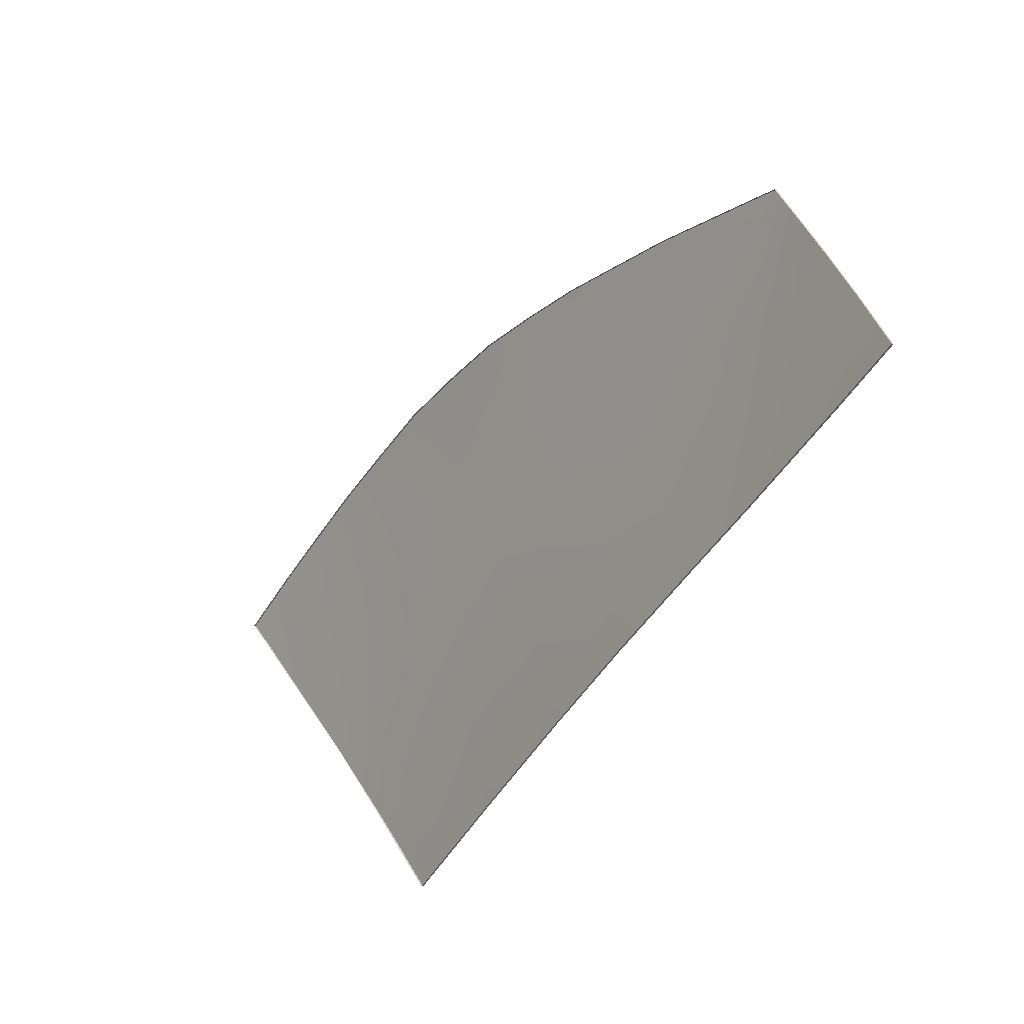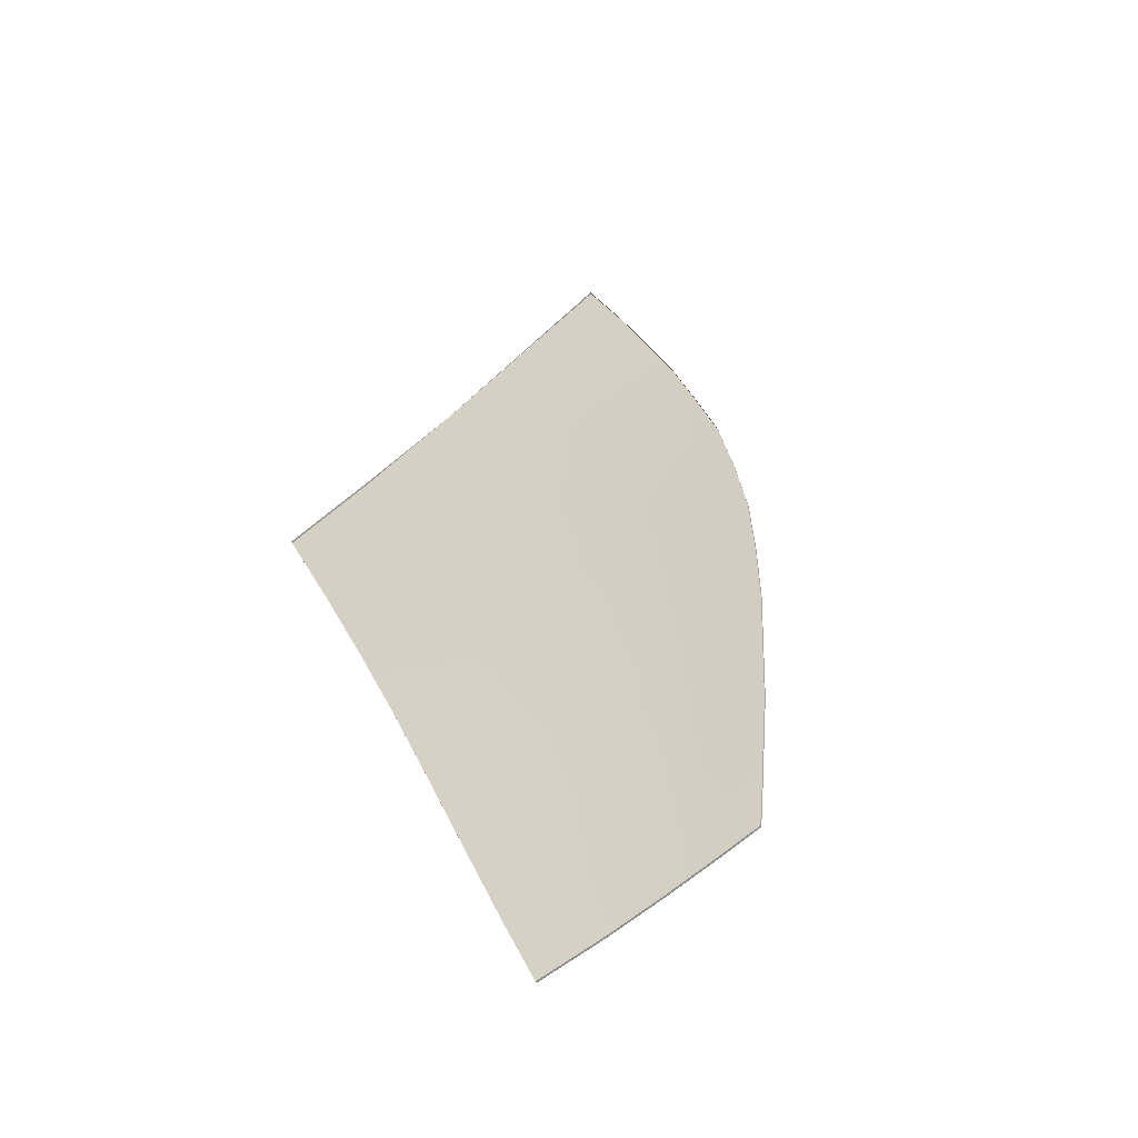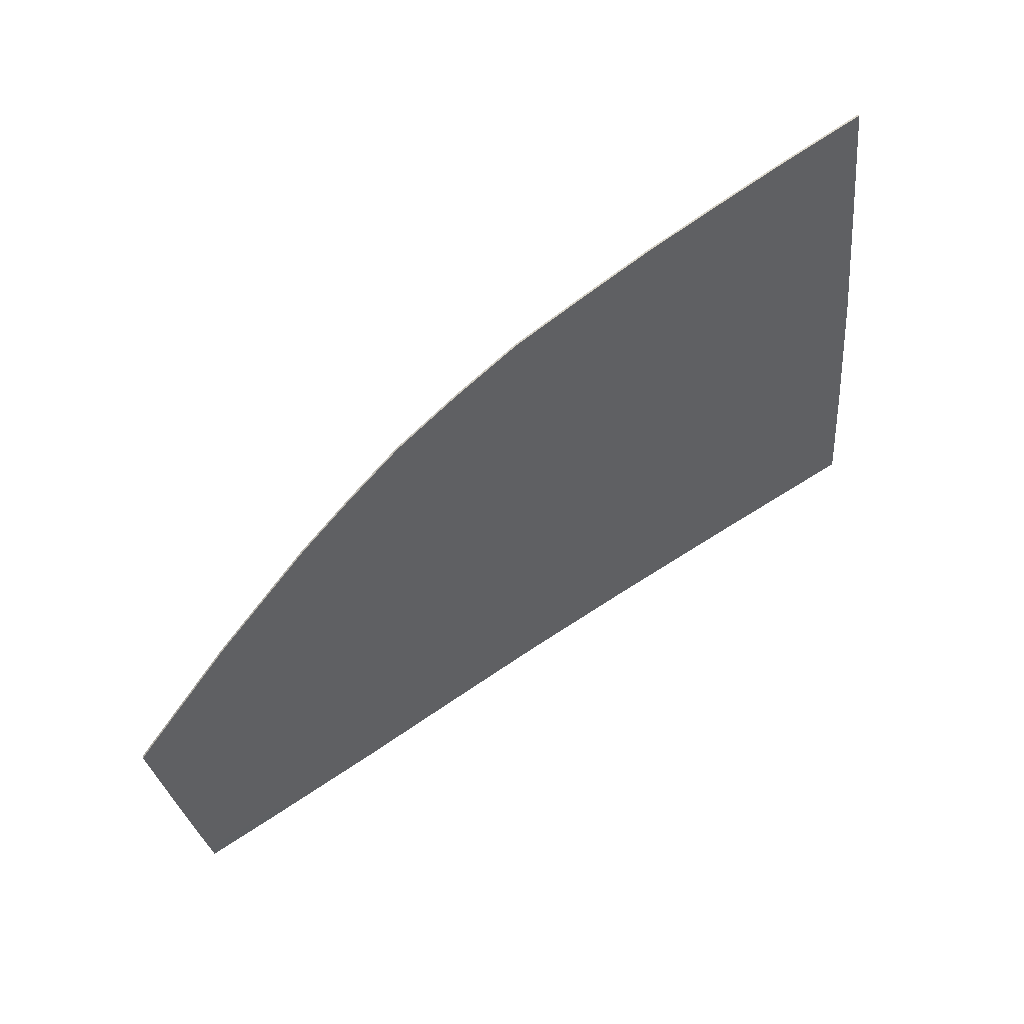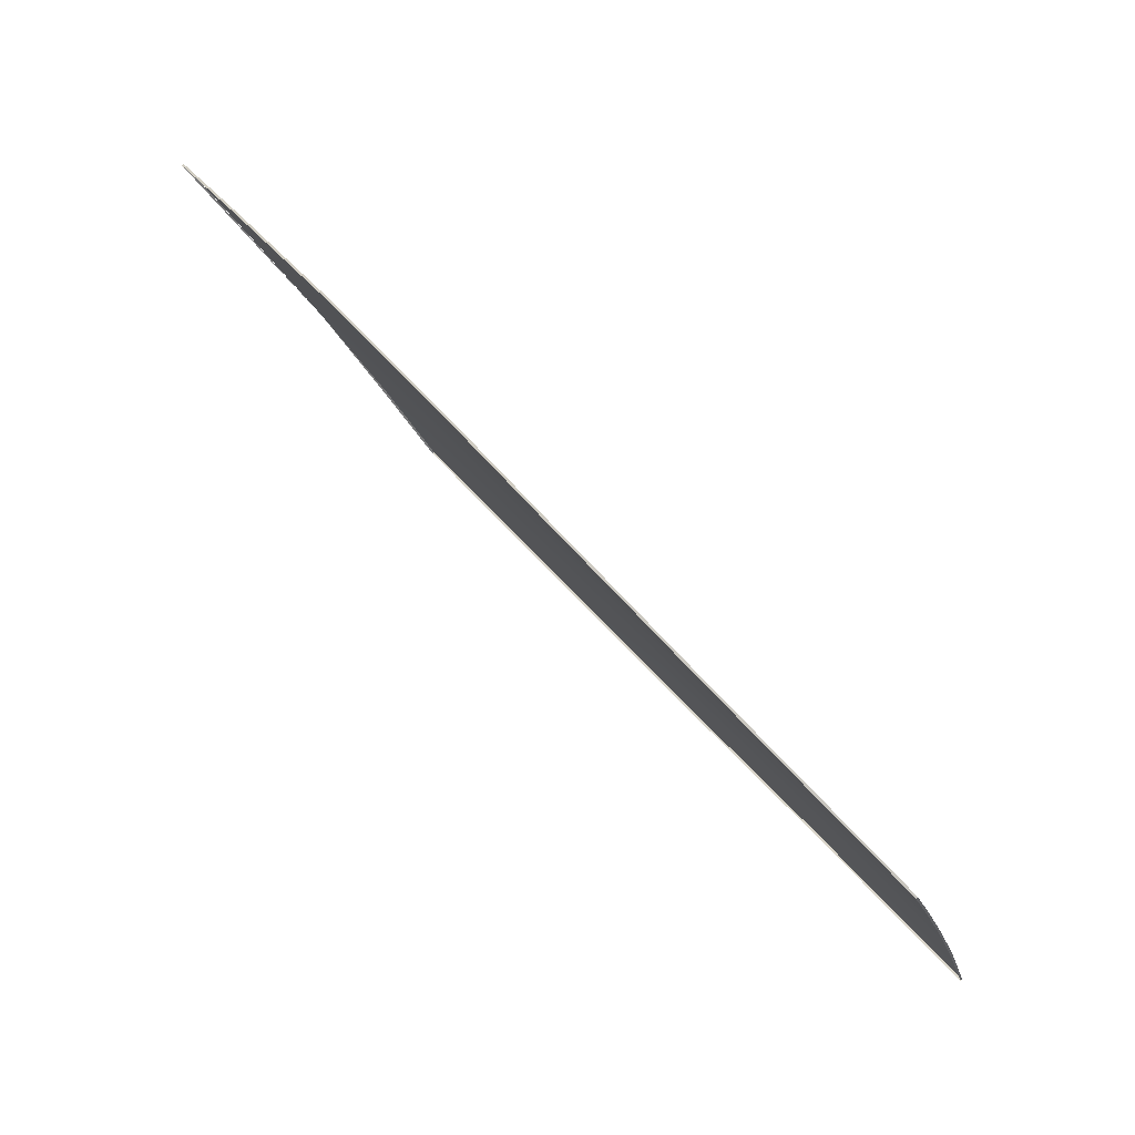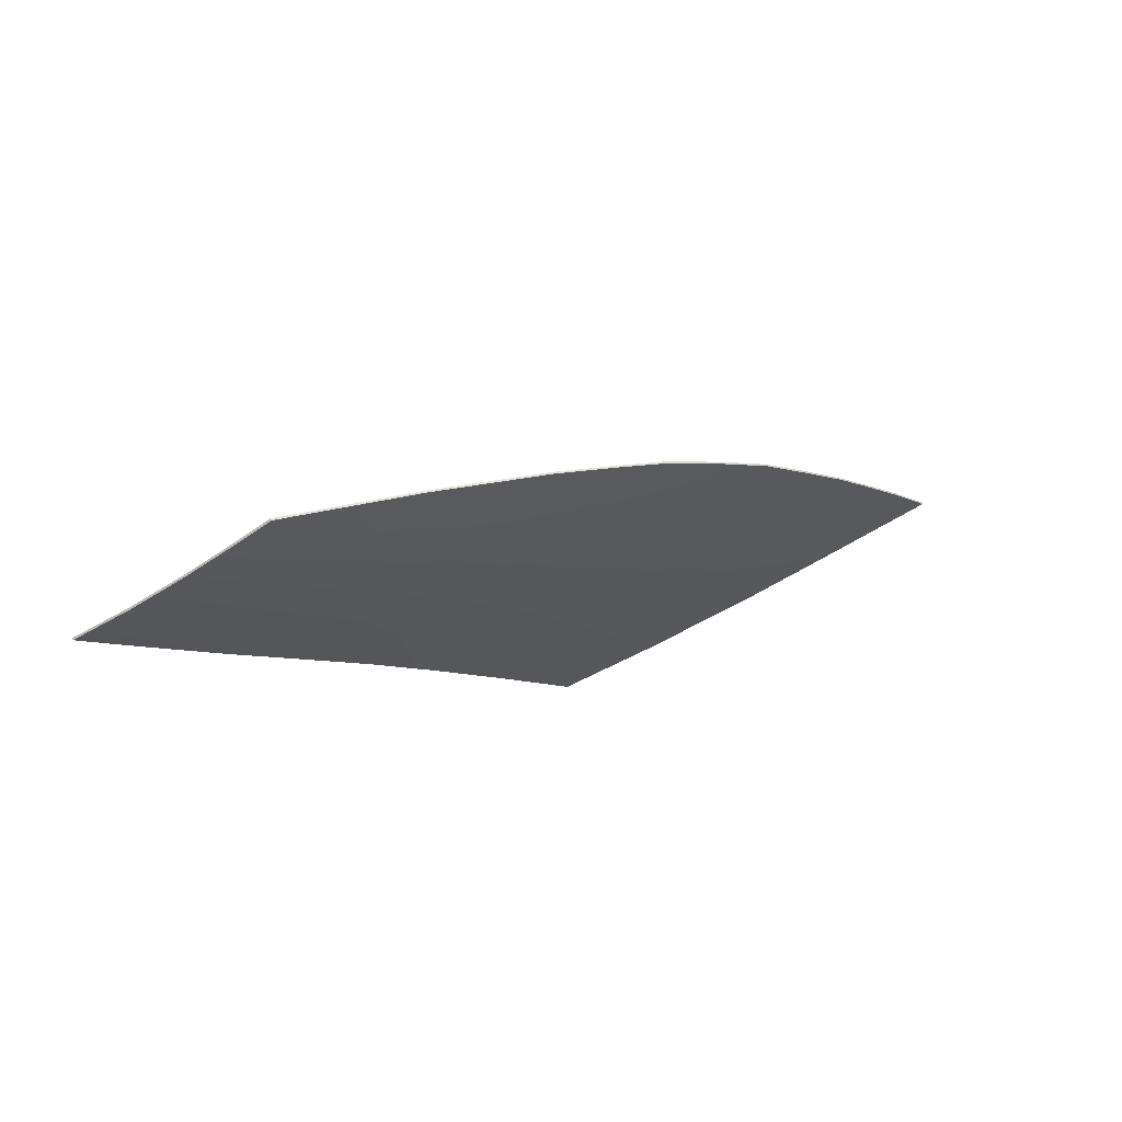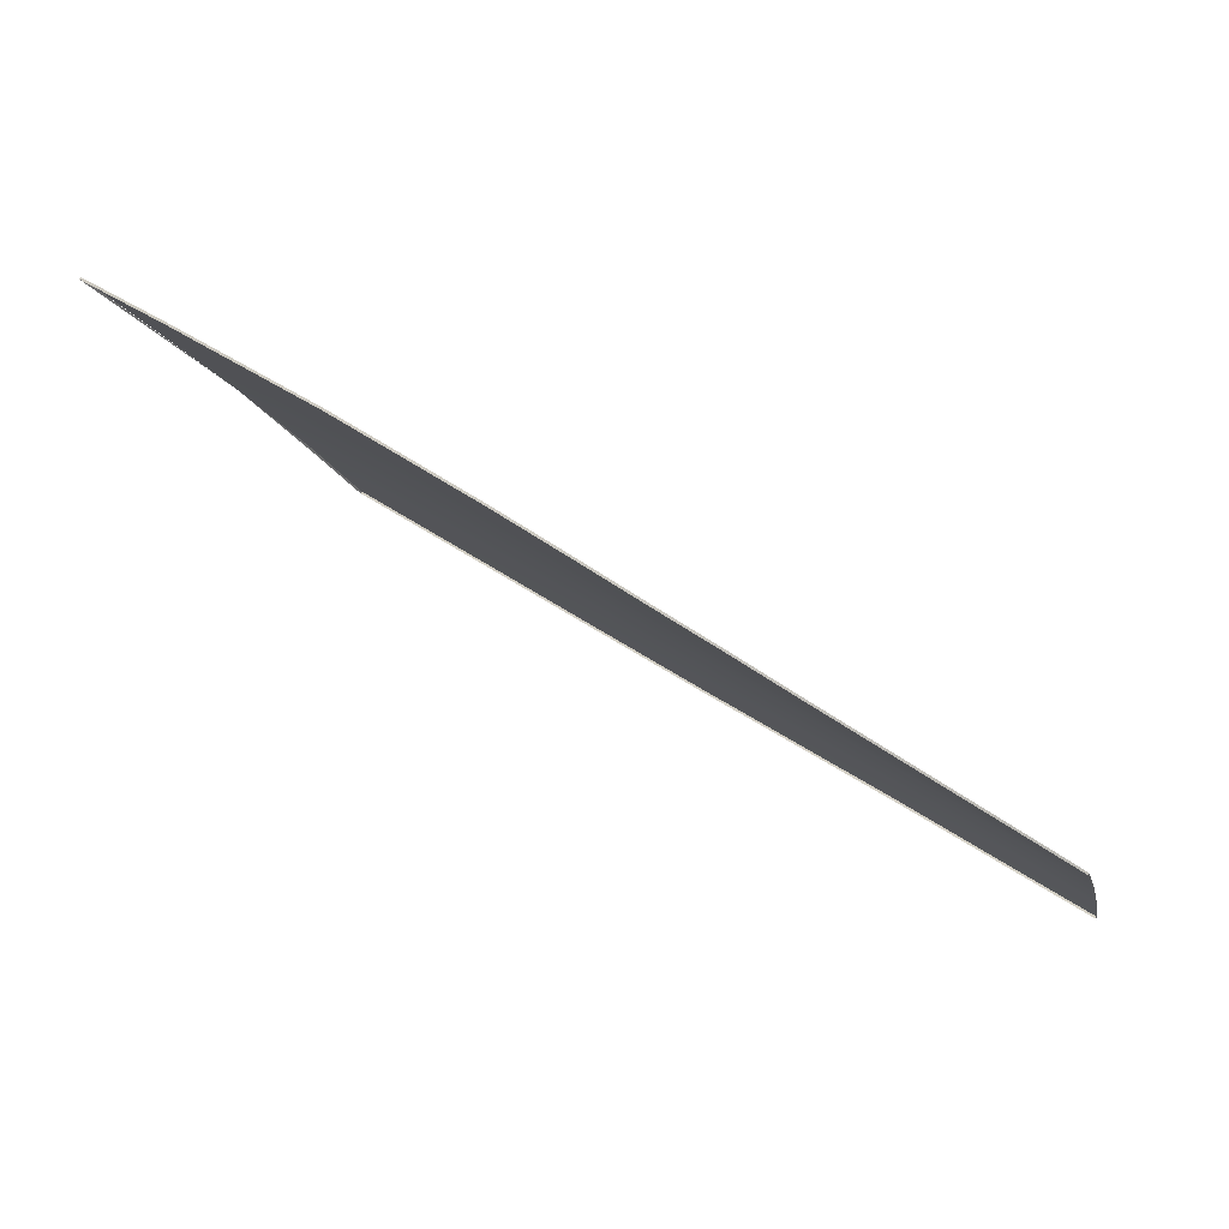
<metadata>
{"format":"obj","ext":"obj","renderer":"f3d","projection":"perspective","resolution":1024,"background":"white","views":[{"elev":-55.7,"azim":60.7,"up":"+Y"},{"elev":27.1,"azim":64.1,"up":"+Z"},{"elev":74.7,"azim":149.3,"up":"+Y"},{"elev":45.6,"azim":52.3,"up":"+Y"},{"elev":-8.2,"azim":116.5,"up":"+Z"},{"elev":53.2,"azim":33.6,"up":"+Y"}]}
</metadata>
<code>
v  71.71 70.08 -89.85
v  76.8 67.96 -90.75
v  69.37 65.18 -92.44
v  76.79 62.58 -93.29
v  59.32 68.01 -91.3
v  62.01 74.49 -87.87
v  46.32 71.61 -89.78
v  33.68 74.68 -88.47
v  48.91 80.04 -85.3
v  35.49 85 -83.08
v  20.14 77.34 -87.47
v  5.306 79.54 -86.73
v  21.58 88.96 -81.49
v  6.001 91.82 -80.49
v  67.67 57.89 -95.54
v  76.78 56.39 -95.97
v  67.54 50.21 -98.49
v  76.76 49.34 -98.67
v  29.67 54.2 -97.36
v  22.94 54.82 -97.24
v  32.71 63.61 -93.43
v  19.58 65.42 -92.83
v  5.076 67.02 -92.42
v  8.79 56.04 -97.06
v  16.22 55.44 -97.12
v  -15 57.77 -96.93
v  -10.91 68.35 -92.12
v  -6.821 57.21 -96.96
v  -22.5 94.42 -79.38
v  -10.66 93.63 -79.81
v  -19.87 81.71 -85.89
v  -10.85 81.13 -86.2
v  -17.19 68.79 -92.03
v  75.4 73.21 -87.9
v  75.41 73.33 -88.11
v  69.09 77.06 -86.01
v  69.1 77.18 -86.22
v  62.78 80.9 -84.11
v  62.79 81.02 -84.32
v  56.23 84.5 -82.38
v  56.24 84.62 -82.59
v  49.69 88.1 -80.66
v  49.7 88.21 -80.87
v  42.61 91.54 -79.11
v  42.62 91.66 -79.32
v  35.44 94.73 -77.64
v  35.44 94.84 -77.86
v  27.5 97.46 -76.56
v  27.51 97.58 -76.77
v  19.38 99.91 -75.62
v  19.39 100 -75.84
v  10.9 101.5 -75.09
v  10.9 101.6 -75.31
v  -14.78 104.6 -73.88
v  -6.182 103.8 -74.22
v  -14.78 104.7 -74.1
v  -6.179 103.9 -74.44
v  2.417 102.9 -74.62
v  2.422 103 -74.83
v  -24.74 105.1 -73.56
v  -24.74 105.3 -73.77
v  -17.19 68.7 -91.81
v  -15.01 57.67 -96.7
v  16.21 55.34 -96.9
v  1.355 56.54 -96.77
v  1.361 56.64 -96.99
v  8.784 55.94 -96.83
v  29.66 54.11 -97.14
v  22.94 54.73 -97.02
v  35.77 53.49 -97.34
v  35.74 53.59 -97.56
v  47.88 52.23 -97.74
v  41.81 52.88 -97.53
v  47.88 52.33 -97.97
v  41.81 52.98 -97.76
v  67.54 50.12 -98.27
v  60.76 50.85 -98.11
v  60.77 50.94 -98.34
v  76.76 49.25 -98.44
v  76.77 56.3 -95.75
v  76.8 72.31 -88.33
v  76.81 72.42 -88.55
v  45 61.6 -94.22
v  57.83 59.38 -95.06
v  53.99 51.67 -98.18
v  53.99 51.58 -97.95
v  -6.827 57.1 -96.73
v  76.79 67.86 -90.54
v  76.78 62.48 -93.07
g P159_265B_L_DTaSI_P159_265B_L
f 1 2 3
f 2 4 3
f 3 5 1
f 5 6 1
f 7 8 9
f 8 10 9
f 11 12 13
f 12 14 13
f 3 4 15
f 4 16 15
f 15 16 17
f 16 18 17
f 19 20 21
f 20 22 21
f 23 22 24
f 22 25 24
f 22 23 11
f 23 12 11
f 26 27 28
f 29 30 31
f 30 32 31
f 33 27 26
f 34 35 36
f 35 37 36
f 38 39 40
f 39 41 40
f 42 43 44
f 43 45 44
f 46 47 48
f 47 49 48
f 50 51 52
f 51 53 52
f 54 55 56
f 55 57 56
f 58 59 55
f 59 57 55
f 60 54 61
f 54 56 61
f 60 61 31
f 62 31 33
f 63 62 26
f 62 33 26
f 25 64 24
f 65 66 67
f 66 24 67
f 68 69 19
f 69 20 19
f 70 68 71
f 68 19 71
f 72 73 74
f 73 75 74
f 76 77 17
f 77 78 17
f 79 76 18
f 76 17 18
f 16 80 18
f 80 79 18
f 34 81 35
f 81 82 35
f 13 10 11
f 10 8 11
f 9 6 7
f 6 5 7
f 31 32 33
f 32 27 33
f 64 67 24
f 58 52 53
f 46 44 45
f 42 40 41
f 7 5 83
f 5 84 83
f 15 84 3
f 84 5 3
f 21 83 71
f 83 75 71
f 85 74 84
f 74 83 84
f 84 15 78
f 15 17 78
f 21 22 8
f 22 11 8
f 83 21 7
f 21 8 7
f 1 35 82
f 37 35 1
f 9 41 6
f 41 39 6
f 10 45 9
f 45 43 9
f 49 47 13
f 47 10 13
f 13 14 51
f 14 53 51
f 30 56 57
f 61 56 29
f 56 30 29
f 66 28 23
f 28 27 23
f 32 12 27
f 12 23 27
f 30 14 32
f 14 12 32
f 57 59 30
f 59 14 30
f 58 53 59
f 14 59 53
f 24 66 23
f 43 42 41
f 43 41 9
f 75 83 74
f 51 49 13
f 25 22 20
f 69 64 20
f 64 25 20
f 38 36 39
f 36 37 39
f 6 39 37
f 78 85 84
f 47 46 45
f 10 47 45
f 71 19 21
f 48 49 50
f 49 51 50
f 77 86 78
f 86 85 78
f 28 87 26
f 87 63 26
f 66 65 28
f 65 87 28
f 73 70 75
f 70 71 75
f 85 86 74
f 86 72 74
f 2 88 4
f 88 89 4
f 4 89 16
f 89 80 16
f 82 81 2
f 81 88 2
f 2 1 82
f 6 37 1

</code>
